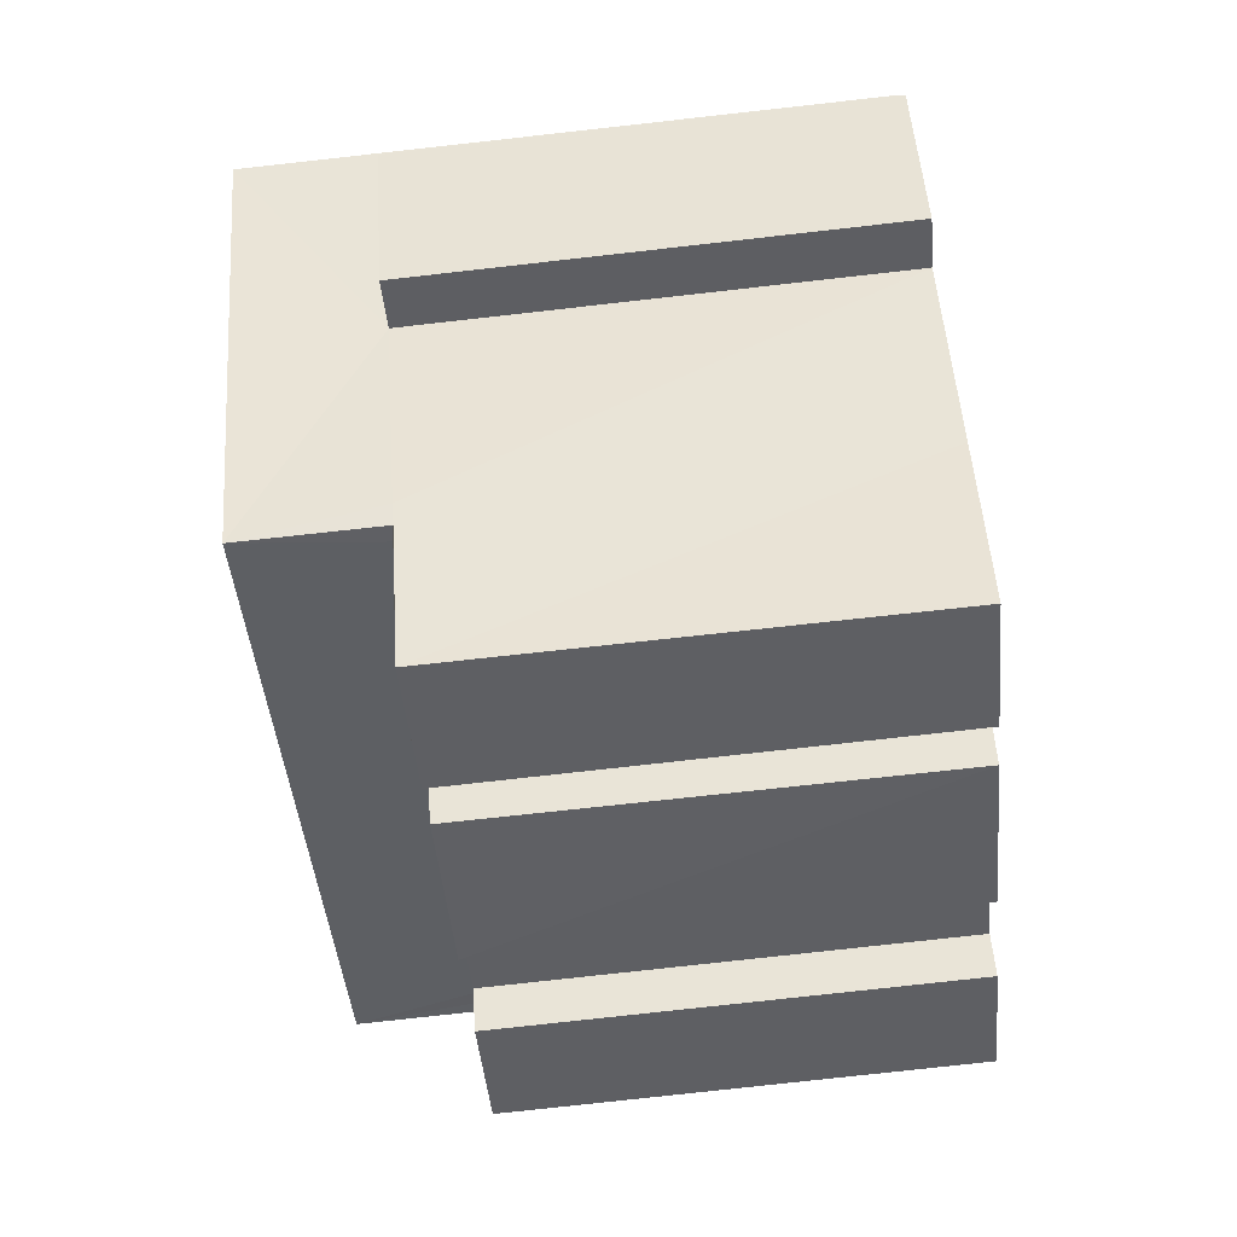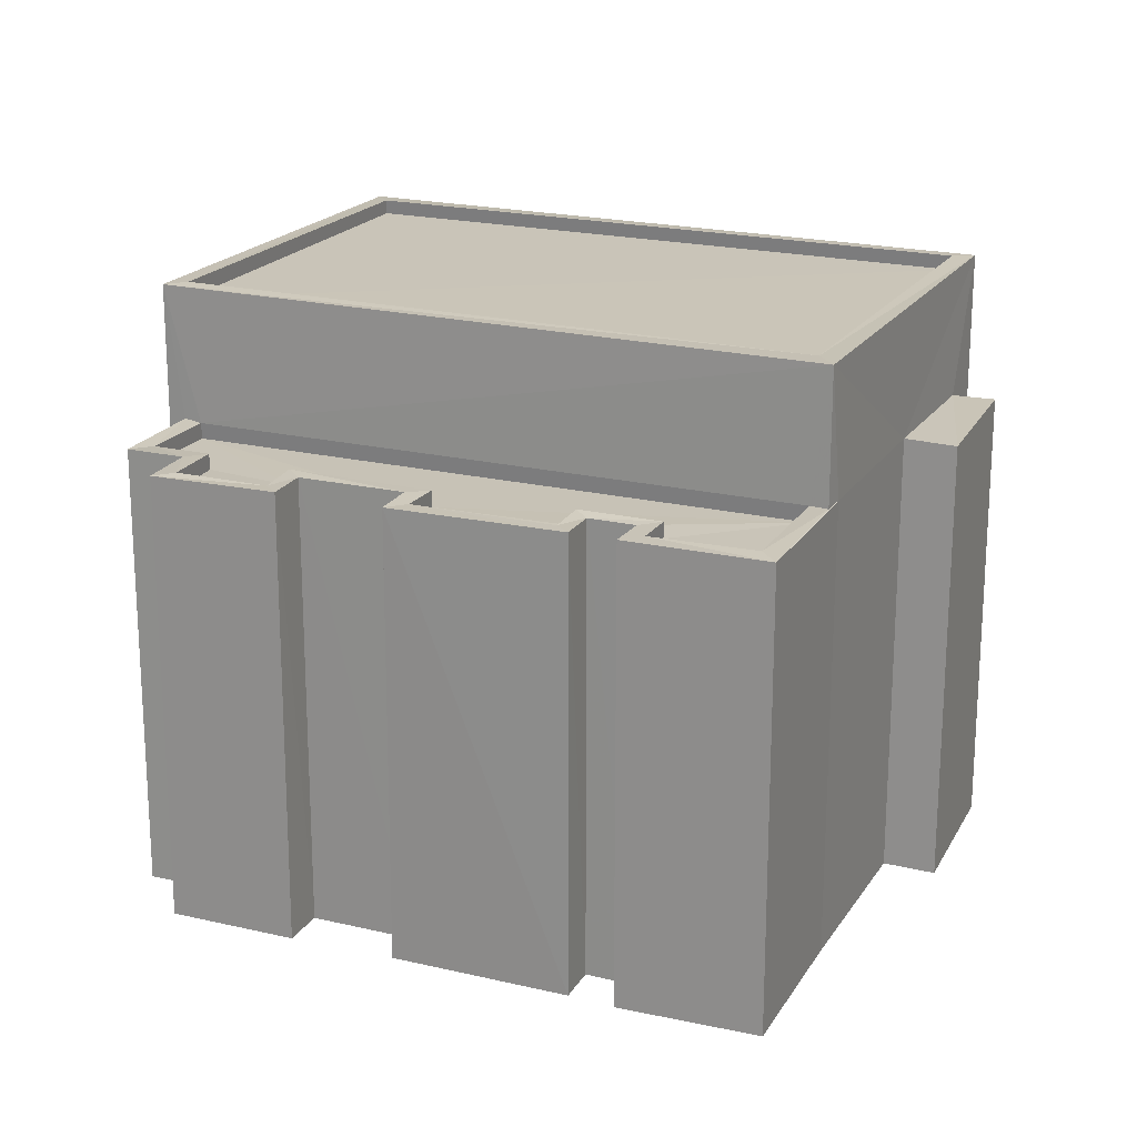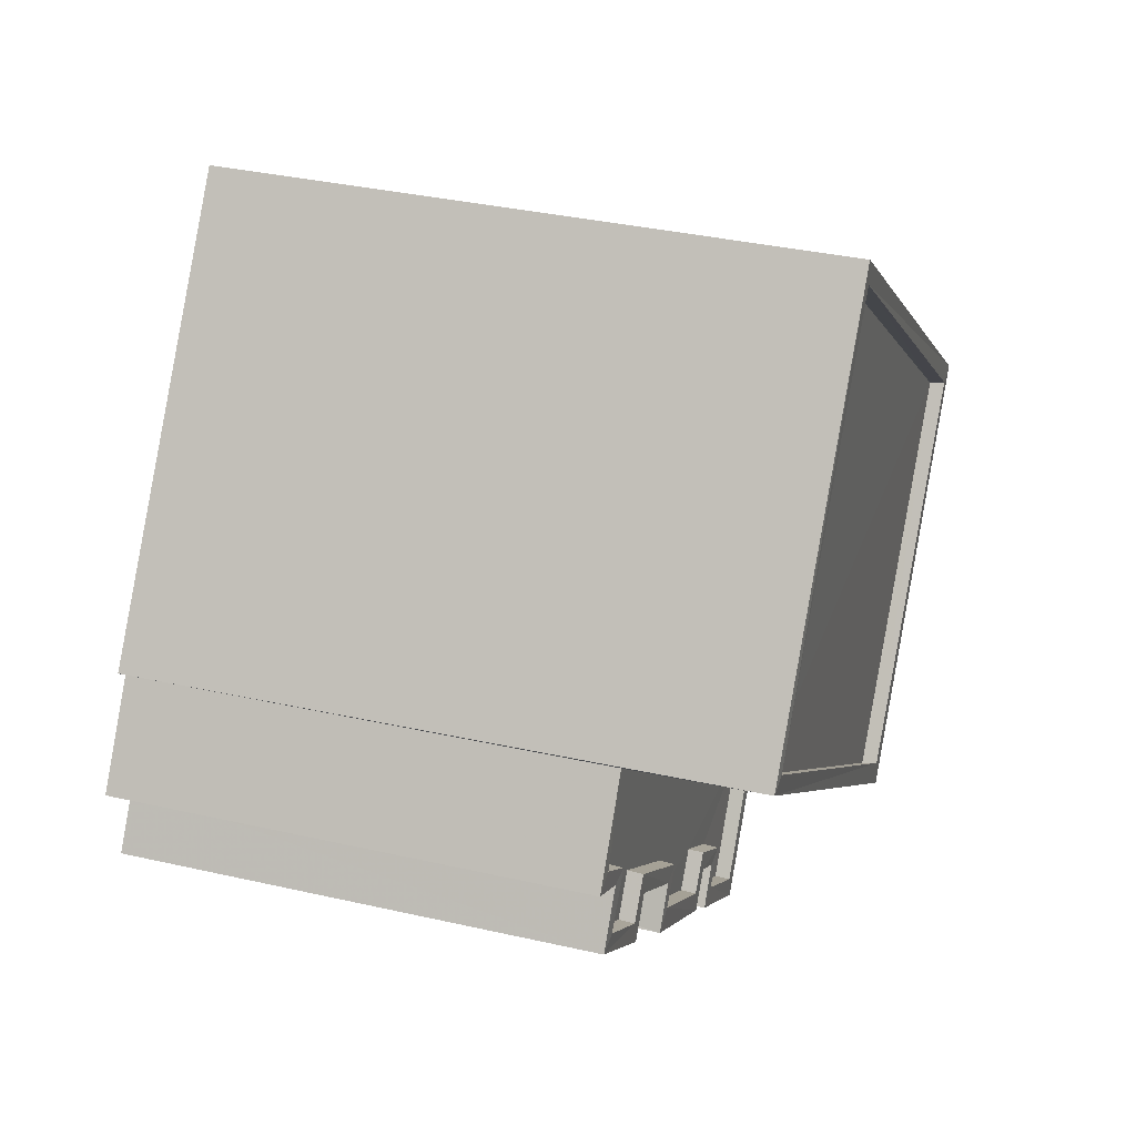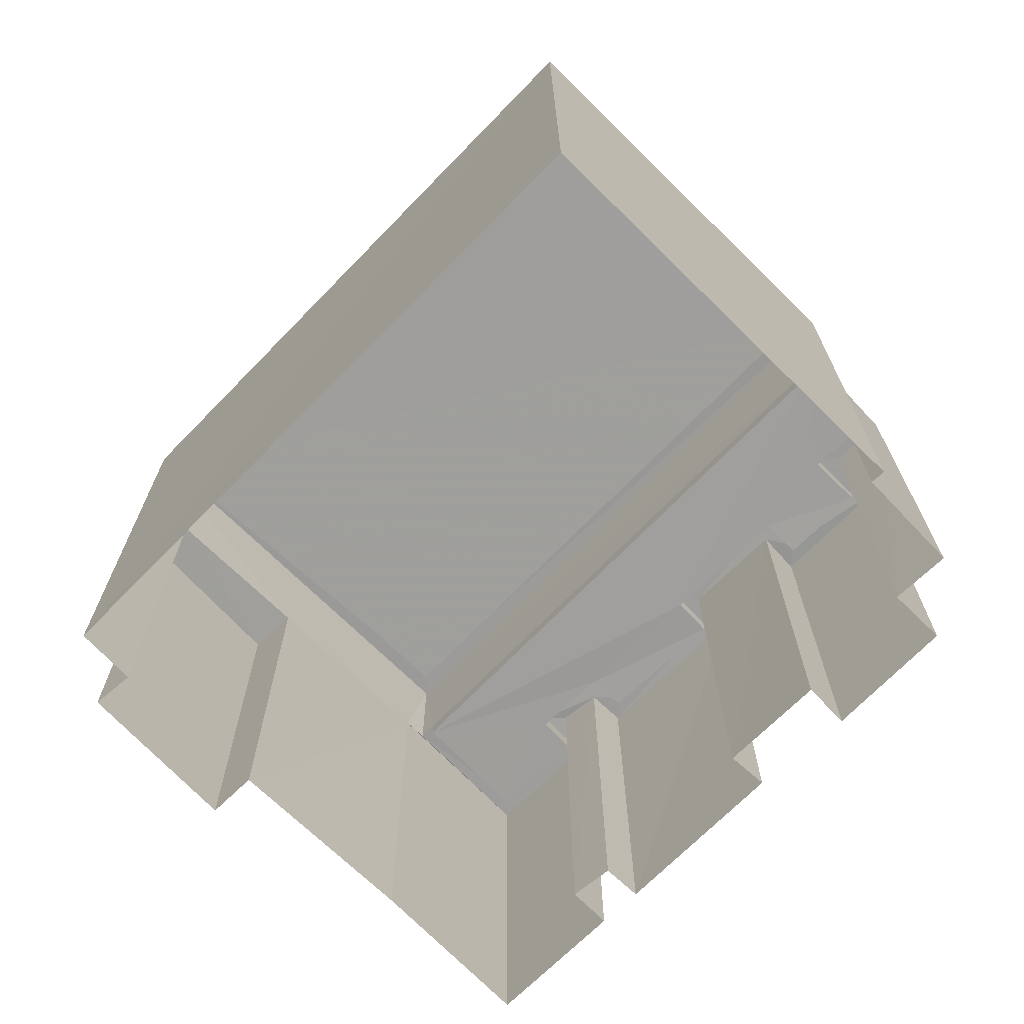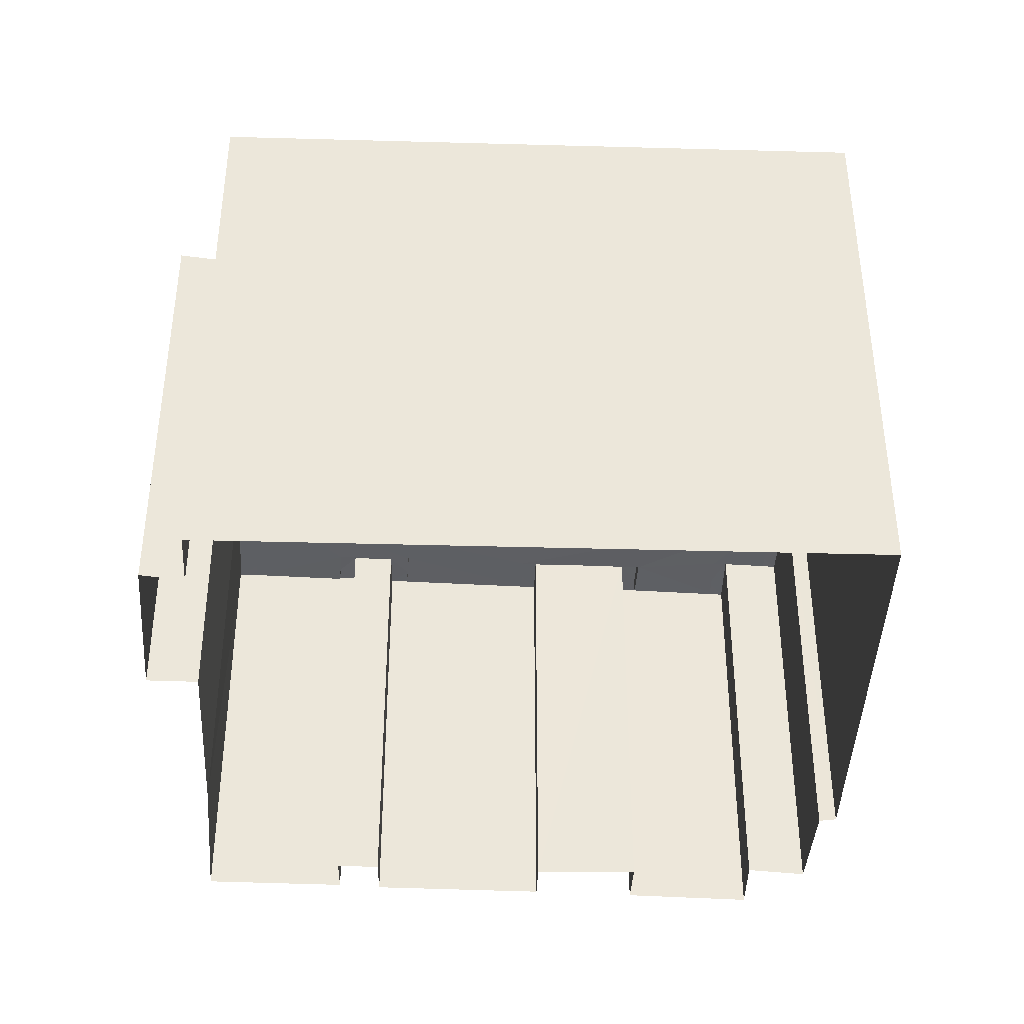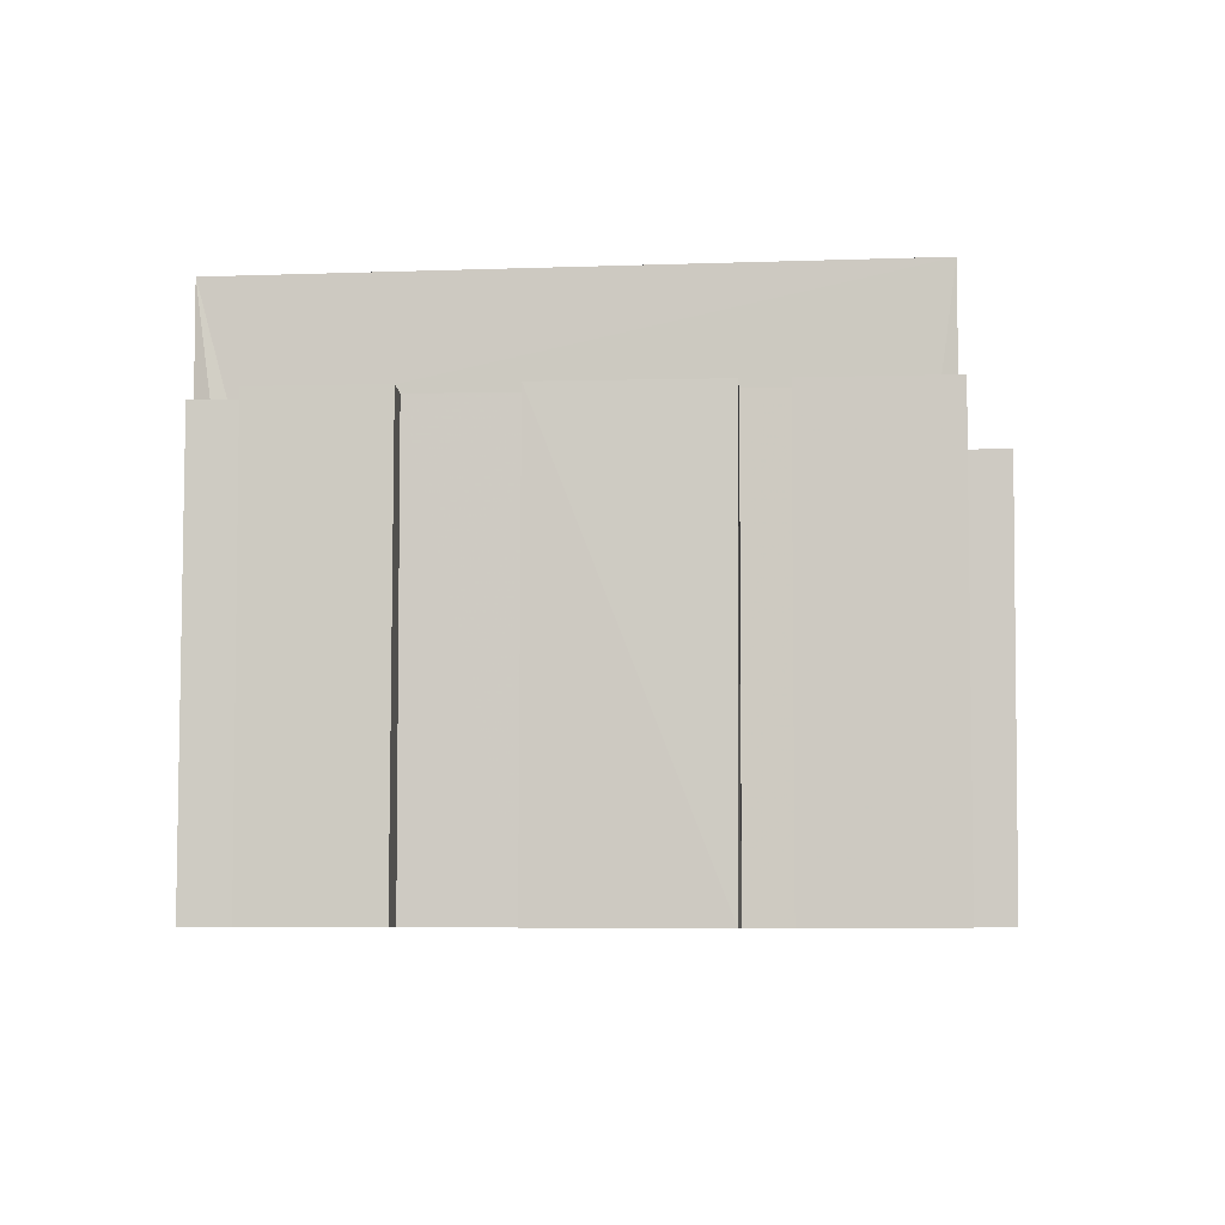
<metadata>
{"format":"obj","ext":"obj","renderer":"f3d","projection":"perspective","resolution":1024,"background":"white","views":[{"elev":-78.2,"azim":96.3,"up":"+Y"},{"elev":20.2,"azim":-13.2,"up":"+Z"},{"elev":35.3,"azim":-73.1,"up":"+Y"},{"elev":-71.0,"azim":-171.5,"up":"+Z"},{"elev":-41.2,"azim":140.6,"up":"+Z"},{"elev":-6.2,"azim":-30.7,"up":"+Z"}]}
</metadata>
<code>
v 1.197e+05 7.864e+05 22.36
v 1.197e+05 7.864e+05 22.36
v 1.197e+05 7.864e+05 22.37
v 1.197e+05 7.864e+05 22.37
v 1.197e+05 7.864e+05 22.37
v 1.197e+05 7.864e+05 22.36
v 1.197e+05 7.864e+05 22.36
v 1.197e+05 7.864e+05 22.37
v 1.197e+05 7.864e+05 22.37
v 1.197e+05 7.864e+05 22.37
v 1.197e+05 7.864e+05 22.37
v 1.197e+05 7.864e+05 22.36
v 1.197e+05 7.864e+05 22.37
v 1.197e+05 7.864e+05 22.37
v 1.197e+05 7.864e+05 22.37
v 1.197e+05 7.864e+05 22.37
v 1.197e+05 7.864e+05 22.36
v 1.197e+05 7.864e+05 22.37
v 1.197e+05 7.864e+05 22.37
v 1.197e+05 7.864e+05 22.37
v 1.197e+05 7.864e+05 22.37
v 1.197e+05 7.864e+05 29.79
v 1.197e+05 7.864e+05 29.79
v 1.197e+05 7.864e+05 29.79
v 1.197e+05 7.864e+05 29.79
v 1.197e+05 7.864e+05 32
v 1.197e+05 7.864e+05 32
v 1.197e+05 7.864e+05 32
v 1.197e+05 7.864e+05 31.99
v 1.197e+05 7.864e+05 31.99
v 1.197e+05 7.864e+05 31.99
v 1.197e+05 7.864e+05 32
v 1.197e+05 7.864e+05 31.99
v 1.197e+05 7.864e+05 31.74
v 1.197e+05 7.864e+05 31.75
v 1.197e+05 7.864e+05 31.74
v 1.197e+05 7.864e+05 31.75
v 1.197e+05 7.864e+05 29.54
v 1.197e+05 7.864e+05 29.54
v 1.197e+05 7.864e+05 29.54
v 1.197e+05 7.864e+05 29.54
v 1.197e+05 7.864e+05 29.54
v 1.197e+05 7.864e+05 29.55
v 1.197e+05 7.864e+05 29.54
v 1.197e+05 7.864e+05 29.54
v 1.197e+05 7.864e+05 29.54
v 1.197e+05 7.864e+05 29.55
v 1.197e+05 7.864e+05 29.55
v 1.197e+05 7.864e+05 29.55
v 1.197e+05 7.864e+05 29.55
v 1.197e+05 7.864e+05 29.55
v 1.197e+05 7.864e+05 29.8
v 1.197e+05 7.864e+05 29.8
v 1.197e+05 7.864e+05 29.8
v 1.197e+05 7.864e+05 29.8
v 1.197e+05 7.864e+05 29.8
v 1.197e+05 7.864e+05 29.8
v 1.197e+05 7.864e+05 29.79
v 1.197e+05 7.864e+05 29.79
v 1.197e+05 7.864e+05 29.79
v 1.197e+05 7.864e+05 29.8
v 1.197e+05 7.864e+05 29.79
v 1.197e+05 7.864e+05 29.79
v 1.197e+05 7.864e+05 29.79
v 1.197e+05 7.864e+05 29.79
v 1.197e+05 7.864e+05 29.79
v 1.197e+05 7.864e+05 29.8
v 1.197e+05 7.864e+05 29.8
v 1.197e+05 7.864e+05 29.79
v 1.197e+05 7.864e+05 29.8
v 1.197e+05 7.864e+05 29.79
v 1.197e+05 7.864e+05 29.8
v 1.197e+05 7.864e+05 29.79
v 1.197e+05 7.864e+05 29.79
v 1.197e+05 7.864e+05 29.79
v 1.197e+05 7.864e+05 29.79
v 1.197e+05 7.864e+05 29.79
v 1.197e+05 7.864e+05 29.79
v 1.197e+05 7.864e+05 29.79
v 1.197e+05 7.864e+05 29.8
f 1 2 3
f 4 3 5
f 2 6 7
f 8 5 9
f 10 9 11
f 12 13 14
f 15 14 13
f 12 16 17
f 17 2 7
f 10 11 18
f 19 16 20
f 16 19 21
f 11 5 21
f 12 14 16
f 3 2 17
f 21 5 3
f 9 5 11
f 16 21 17
f 21 3 17
f 22 23 24
f 22 25 23
f 26 27 28
f 29 30 31
f 27 32 28
f 33 29 31
f 32 30 29
f 28 32 29
f 34 35 36
f 34 37 35
f 26 31 27
f 26 33 31
f 38 39 40
f 39 41 40
f 42 41 43
f 44 45 46
f 47 48 49
f 50 43 51
f 50 47 49
f 40 41 46
f 44 46 42
f 49 42 43
f 46 41 42
f 50 49 43
f 52 53 54
f 55 56 54
f 56 55 57
f 58 59 60
f 57 55 61
f 62 59 63
f 64 65 66
f 67 52 68
f 69 58 60
f 67 68 70
f 71 72 73
f 74 66 75
f 76 75 69
f 73 65 64
f 72 70 73
f 71 73 64
f 64 66 74
f 77 74 75
f 78 79 62
f 77 75 76
f 55 54 80
f 54 53 80
f 53 52 67
f 72 67 70
f 60 59 79
f 76 69 60
f 79 59 62
f 22 24 6
f 2 22 6
f 23 7 6
f 24 23 6
f 25 7 23
f 25 17 7
f 17 63 12
f 30 62 63
f 31 30 25
f 2 1 22
f 63 17 25
f 1 31 22
f 22 31 25
f 25 30 63
f 62 30 78
f 41 78 61
f 43 41 61
f 5 57 4
f 61 30 32
f 4 57 32
f 57 61 32
f 78 30 61
f 32 27 3
f 4 32 3
f 27 1 3
f 27 31 1
f 29 34 36
f 29 33 34
f 28 36 35
f 28 29 36
f 28 35 37
f 26 28 37
f 26 37 34
f 33 26 34
f 41 39 79
f 78 41 79
f 60 39 38
f 60 79 39
f 76 38 40
f 76 60 38
f 77 40 46
f 77 76 40
f 74 46 45
f 74 77 46
f 64 45 44
f 64 74 45
f 64 44 42
f 71 64 42
f 72 42 49
f 72 71 42
f 67 49 48
f 67 72 49
f 53 48 47
f 53 67 48
f 53 47 50
f 80 53 50
f 55 50 51
f 55 80 50
f 43 55 51
f 43 61 55
f 58 15 13
f 59 58 13
f 58 14 15
f 58 69 14
f 75 16 14
f 69 75 14
f 66 20 16
f 75 66 16
f 65 19 20
f 66 65 20
f 65 21 19
f 65 73 21
f 70 11 21
f 73 70 21
f 68 18 11
f 70 68 11
f 52 10 18
f 68 52 18
f 52 9 10
f 52 54 9
f 56 8 9
f 54 56 9
f 5 8 56
f 57 5 56
f 12 59 13
f 12 63 59

</code>
